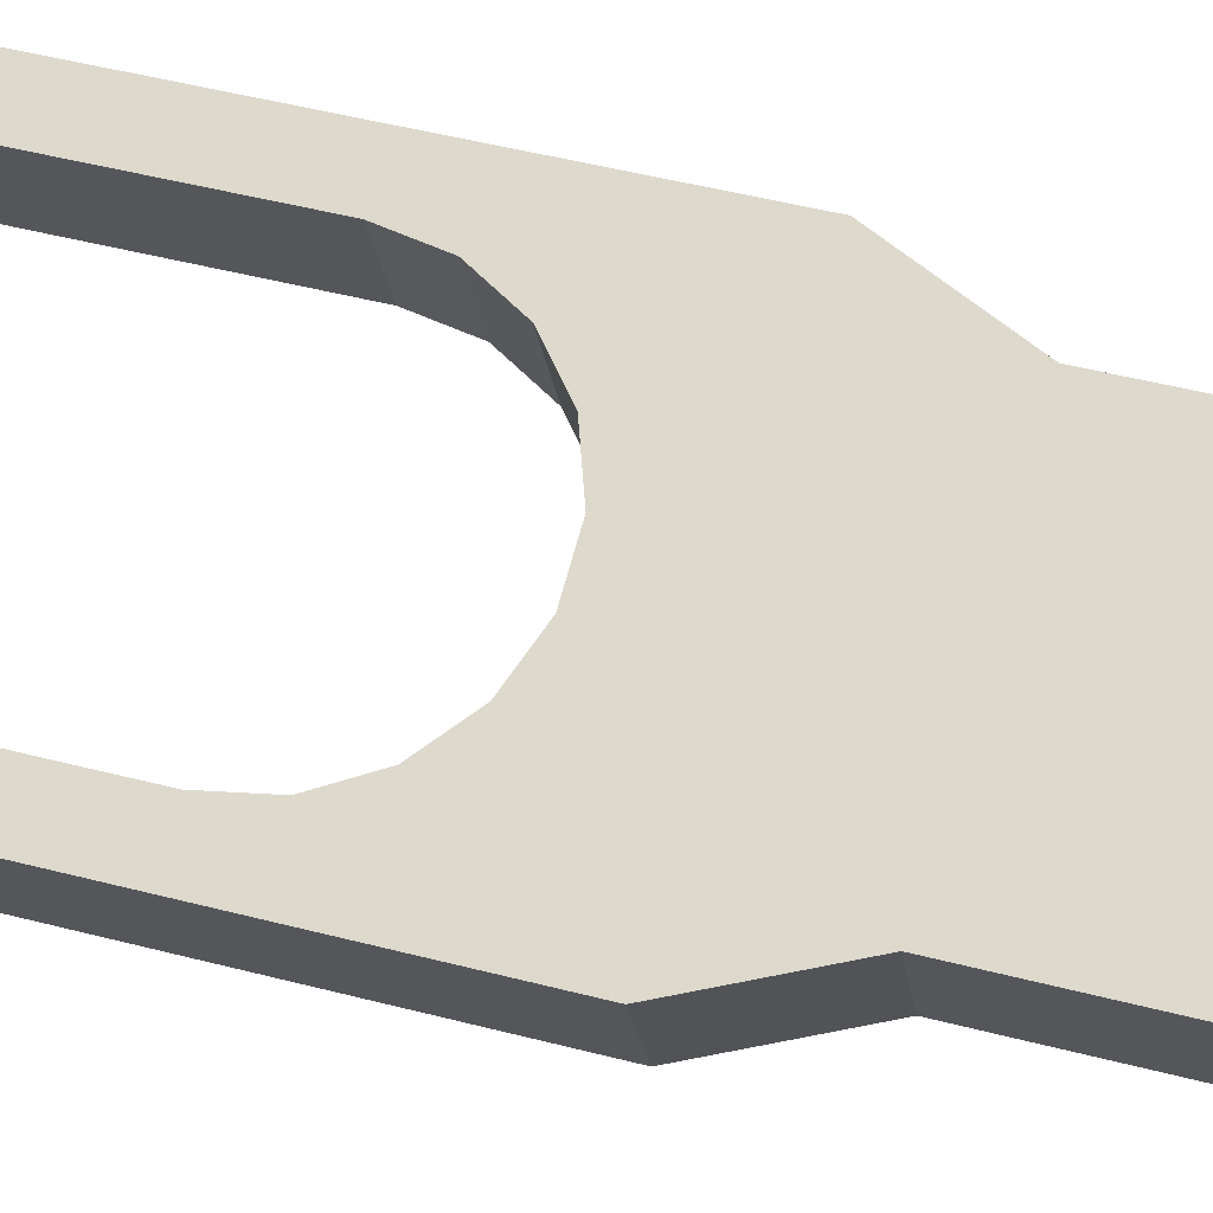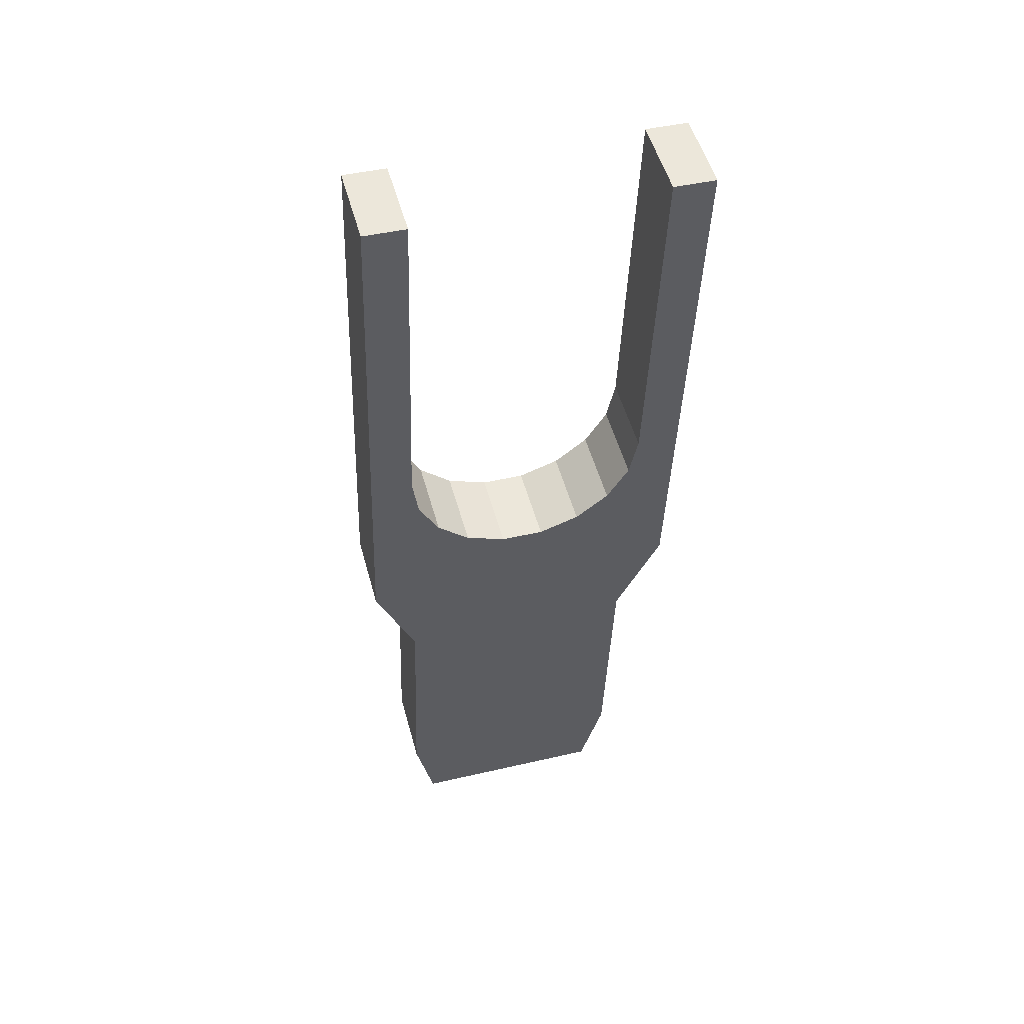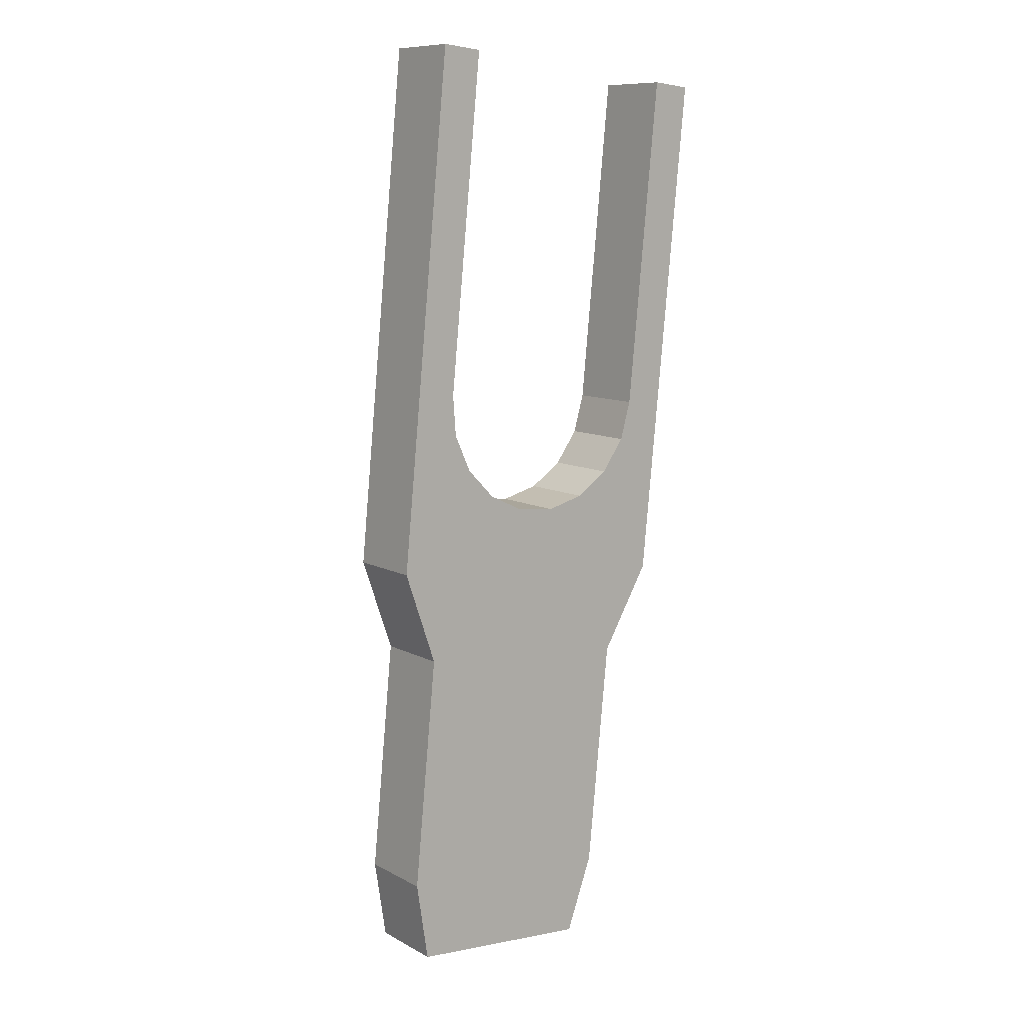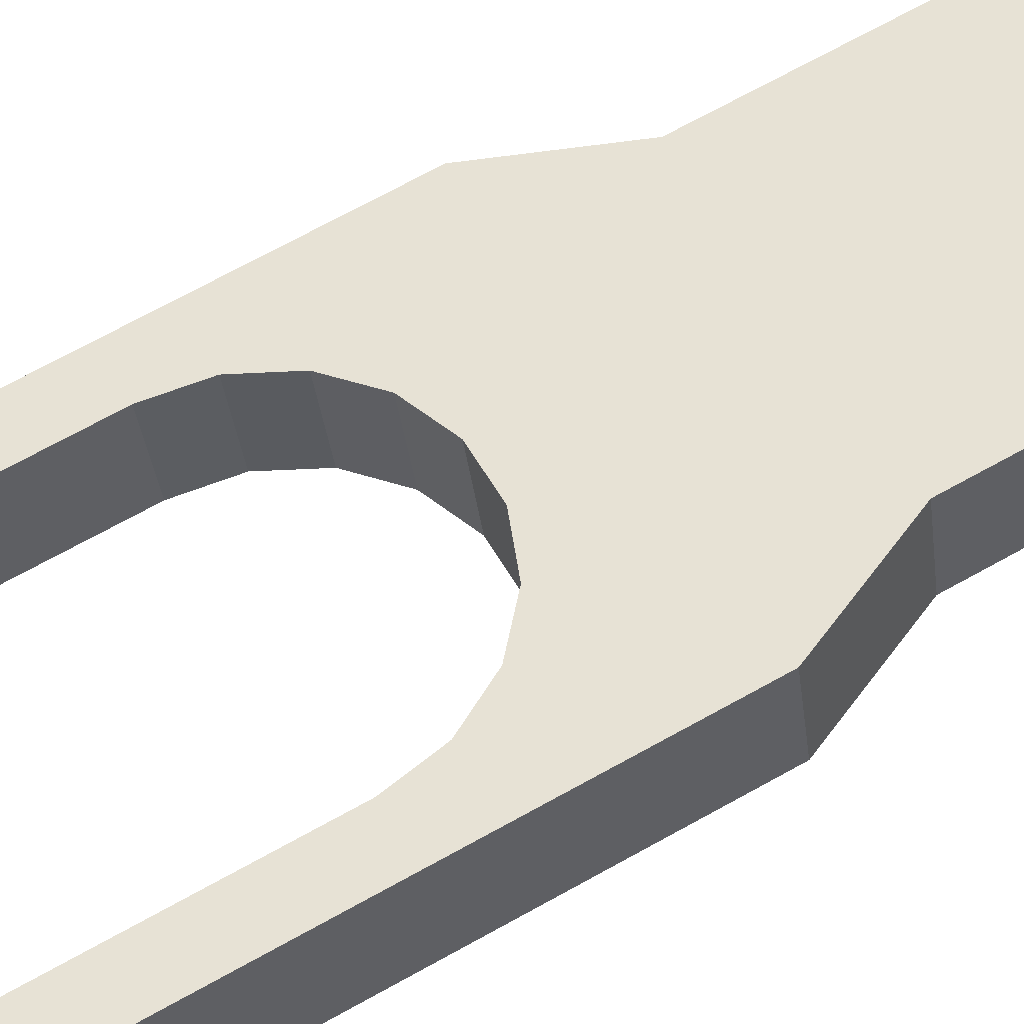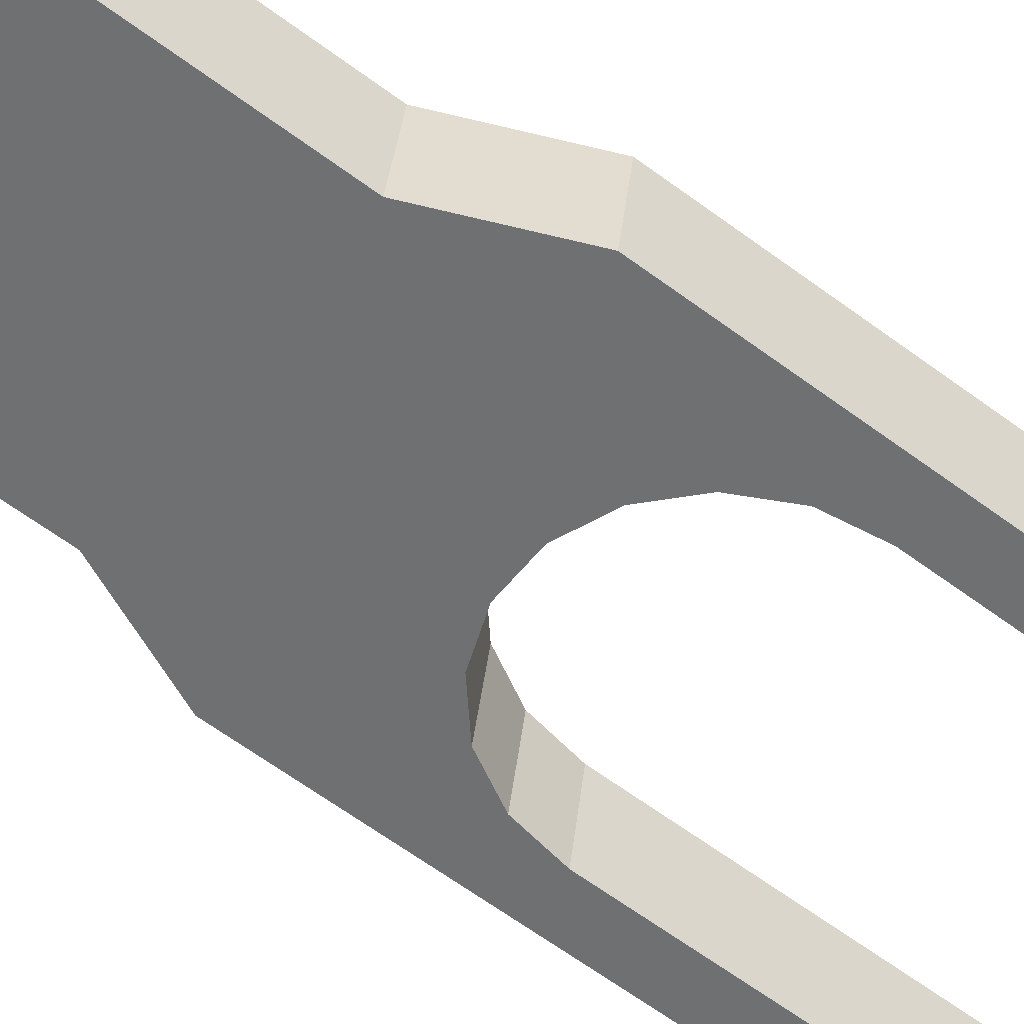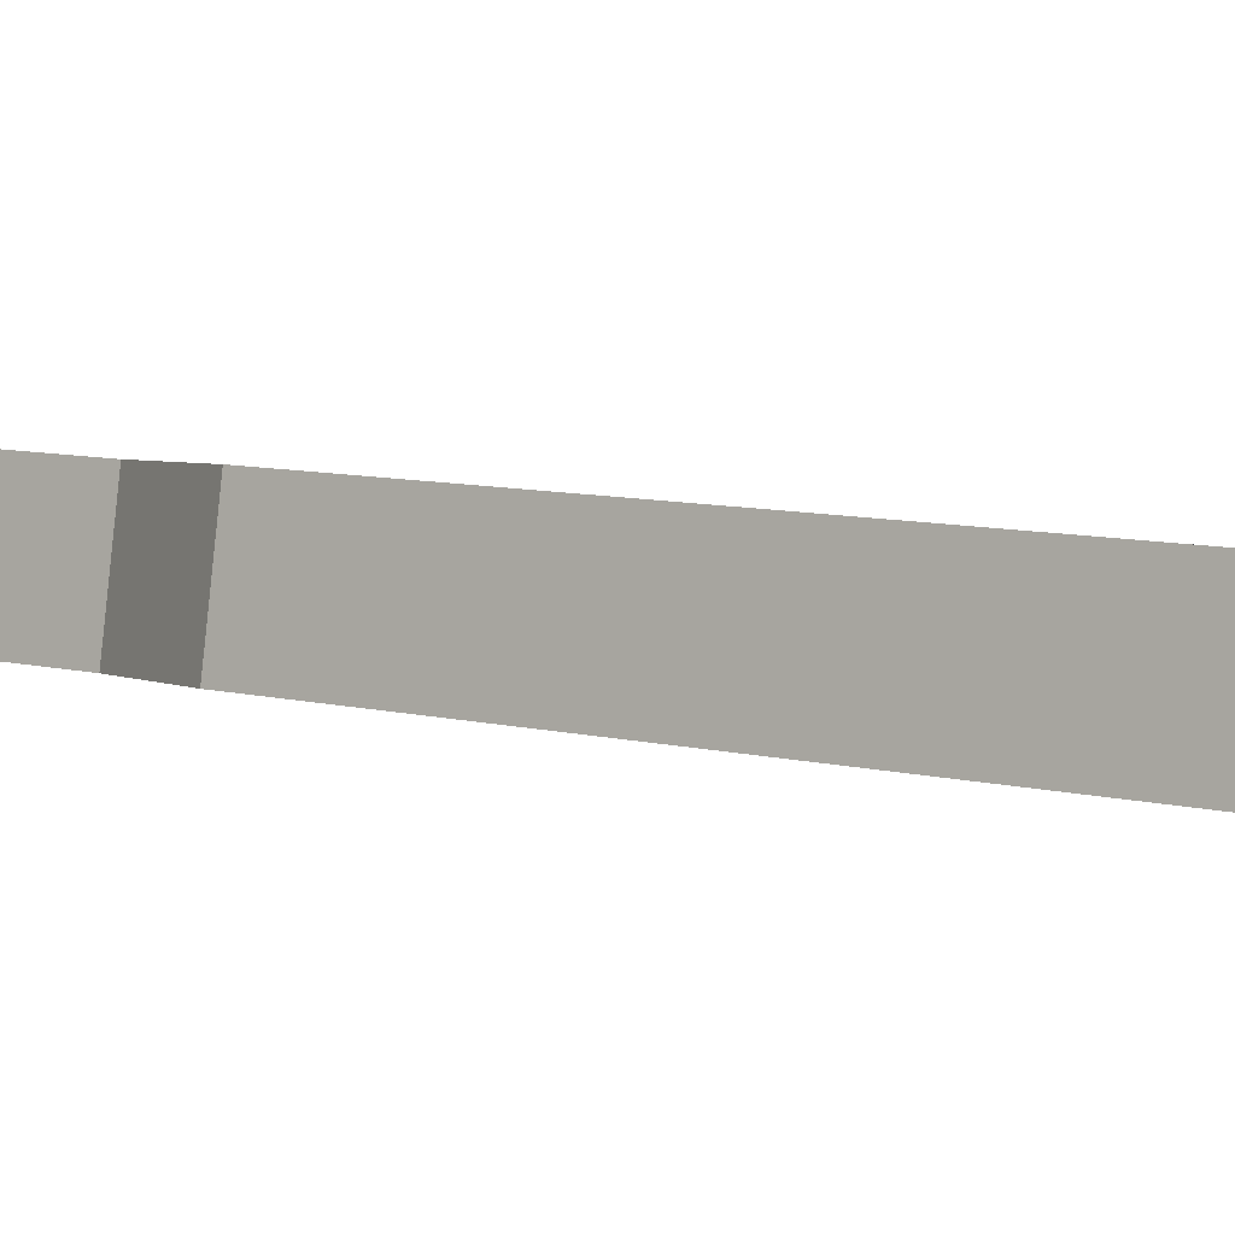
<metadata>
{"format":"obj","ext":"obj","renderer":"f3d","projection":"perspective","resolution":1024,"background":"white","views":[{"elev":70.6,"azim":105.5,"up":"+Y"},{"elev":44.2,"azim":-15.3,"up":"+Z"},{"elev":1.0,"azim":-37.9,"up":"+Z"},{"elev":53.7,"azim":61.6,"up":"+Y"},{"elev":-51.4,"azim":-126.1,"up":"+Y"},{"elev":-4.6,"azim":-51.5,"up":"+Y"}]}
</metadata>
<code>
o mesh10/mesh10-geometry#mesh10-geometry
v -0.09457 -0.115 0.04851
v -0.09457 -0.1979 0.2701
v -0.09457 -0.1446 0.277
v -0.09457 -0.1683 0.0416
v -0.1222 -0.1979 0.2701
v -0.1222 -0.1446 0.277
v -0.08975 -0.1115 0.02142
v -0.1222 -0.09924 -0.07335
v -0.1222 -0.1526 -0.08025
v -0.08975 -0.1648 0.01451
v -0.07588 -0.1084 -0.002407
v -0.0938 -0.09136 -0.1343
v -0.0938 -0.1447 -0.1412
v -0.07588 -0.1617 -0.009311
v -0.05463 -0.1061 -0.02009
v -0.0938 -0.124 -0.3011
v -0.05463 -0.1595 -0.02699
v -0.02857 -0.1049 -0.0295
v -0.0938 -0.07064 -0.2942
v -0.02857 -0.1582 -0.0364
v -0.07998 -0.06374 -0.3475
v -0.07998 -0.1171 -0.3544
v -0.000829 -0.1582 -0.0364
v -0.000829 -0.1049 -0.0295
v 0.05058 -0.1171 -0.3544
v 0.05058 -0.06374 -0.3475
v 0.0644 -0.124 -0.3011
v 0.02524 -0.1595 -0.02699
v 0.0644 -0.07064 -0.2942
v 0.0644 -0.1447 -0.1412
v 0.02524 -0.1061 -0.02009
v 0.0644 -0.09136 -0.1343
v 0.04648 -0.1617 -0.009311
v 0.09282 -0.09924 -0.07335
v 0.04648 -0.1084 -0.002407
v 0.06035 -0.1648 0.01451
v 0.09282 -0.1526 -0.08025
v 0.06035 -0.1115 0.02142
v 0.09282 -0.1979 0.2701
v 0.06517 -0.115 0.04851
v 0.06517 -0.1683 0.0416
v 0.09282 -0.1446 0.277
v 0.06517 -0.1979 0.2701
v 0.06517 -0.1446 0.277
f 1 2 3
f 3 2 1
f 1 3 2
f 2 3 1
f 4 2 1
f 1 2 4
f 4 1 2
f 2 1 4
f 3 2 5
f 5 2 3
f 3 5 2
f 2 5 3
f 3 6 1
f 1 6 3
f 1 6 3
f 3 6 1
f 4 5 2
f 2 5 4
f 2 5 4
f 4 5 2
f 7 4 1
f 1 4 7
f 7 1 4
f 4 1 7
f 3 5 6
f 6 5 3
f 6 5 3
f 3 5 6
f 1 6 8
f 8 6 1
f 1 8 6
f 6 8 1
f 4 9 5
f 5 9 4
f 4 5 9
f 9 5 4
f 10 4 7
f 7 4 10
f 10 7 4
f 4 7 10
f 7 1 8
f 8 1 7
f 7 8 1
f 1 8 7
f 8 6 5
f 5 6 8
f 8 5 6
f 6 5 8
f 10 9 4
f 4 9 10
f 10 4 9
f 9 4 10
f 9 8 5
f 5 8 9
f 9 5 8
f 8 5 9
f 11 10 7
f 7 10 11
f 11 7 10
f 10 7 11
f 7 8 12
f 12 8 7
f 7 12 8
f 8 12 7
f 10 13 9
f 9 13 10
f 10 9 13
f 13 9 10
f 13 8 9
f 9 8 13
f 13 9 8
f 8 9 13
f 14 10 11
f 11 10 14
f 14 11 10
f 10 11 14
f 11 7 12
f 12 7 11
f 11 12 7
f 7 12 11
f 13 12 8
f 8 12 13
f 13 8 12
f 12 8 13
f 14 13 10
f 10 13 14
f 14 10 13
f 13 10 14
f 15 14 11
f 11 14 15
f 15 11 14
f 14 11 15
f 15 11 12
f 12 11 15
f 15 12 11
f 11 12 15
f 16 12 13
f 13 12 16
f 16 13 12
f 12 13 16
f 17 13 14
f 14 13 17
f 17 14 13
f 13 14 17
f 15 17 14
f 14 17 15
f 15 14 17
f 17 14 15
f 18 15 12
f 12 15 18
f 18 12 15
f 15 12 18
f 16 19 12
f 12 19 16
f 16 12 19
f 19 12 16
f 20 16 13
f 13 16 20
f 20 13 16
f 16 13 20
f 20 13 17
f 17 13 20
f 20 17 13
f 13 17 20
f 18 17 15
f 15 17 18
f 18 15 17
f 17 15 18
f 18 12 19
f 19 12 18
f 18 19 12
f 12 19 18
f 21 19 16
f 16 19 21
f 21 16 19
f 19 16 21
f 20 22 16
f 16 22 20
f 20 16 22
f 22 16 20
f 18 20 17
f 17 20 18
f 18 17 20
f 20 17 18
f 18 19 21
f 21 19 18
f 18 21 19
f 19 21 18
f 22 21 16
f 16 21 22
f 22 16 21
f 21 16 22
f 23 22 20
f 20 22 23
f 23 20 22
f 22 20 23
f 18 23 20
f 20 23 18
f 18 20 23
f 23 20 18
f 24 18 21
f 21 18 24
f 24 21 18
f 18 21 24
f 21 22 25
f 25 22 21
f 21 25 22
f 22 25 21
f 25 22 23
f 23 22 25
f 25 23 22
f 22 23 25
f 24 23 18
f 18 23 24
f 18 23 24
f 24 23 18
f 26 24 21
f 21 24 26
f 26 21 24
f 24 21 26
f 21 25 26
f 26 25 21
f 26 25 21
f 21 25 26
f 27 25 23
f 23 25 27
f 27 23 25
f 25 23 27
f 24 28 23
f 23 28 24
f 24 23 28
f 28 23 24
f 29 24 26
f 26 24 29
f 29 26 24
f 24 26 29
f 25 27 26
f 26 27 25
f 25 26 27
f 27 26 25
f 27 23 30
f 30 23 27
f 30 23 27
f 27 23 30
f 24 31 28
f 28 31 24
f 24 28 31
f 31 28 24
f 30 23 28
f 28 23 30
f 30 28 23
f 23 28 30
f 32 24 29
f 29 24 32
f 29 24 32
f 32 24 29
f 26 27 29
f 29 27 26
f 26 29 27
f 27 29 26
f 27 30 32
f 32 30 27
f 27 32 30
f 30 32 27
f 32 31 24
f 24 31 32
f 32 24 31
f 31 24 32
f 31 33 28
f 28 33 31
f 31 28 33
f 33 28 31
f 30 28 33
f 33 28 30
f 30 33 28
f 28 33 30
f 27 32 29
f 29 32 27
f 27 29 32
f 32 29 27
f 30 34 32
f 32 34 30
f 30 32 34
f 34 32 30
f 32 35 31
f 31 35 32
f 32 31 35
f 35 31 32
f 31 35 33
f 33 35 31
f 31 33 35
f 35 33 31
f 30 33 36
f 36 33 30
f 30 36 33
f 33 36 30
f 30 37 34
f 34 37 30
f 30 34 37
f 37 34 30
f 34 38 32
f 32 38 34
f 34 32 38
f 38 32 34
f 32 38 35
f 35 38 32
f 32 35 38
f 38 35 32
f 33 35 36
f 36 35 33
f 33 36 35
f 35 36 33
f 37 30 36
f 36 30 37
f 37 36 30
f 30 36 37
f 37 39 34
f 34 39 37
f 37 34 39
f 39 34 37
f 34 40 38
f 38 40 34
f 34 38 40
f 40 38 34
f 35 38 36
f 36 38 35
f 35 36 38
f 38 36 35
f 37 36 41
f 41 36 37
f 37 41 36
f 36 41 37
f 37 41 39
f 39 41 37
f 39 41 37
f 37 41 39
f 34 39 42
f 42 39 34
f 34 42 39
f 39 42 34
f 42 40 34
f 34 40 42
f 34 40 42
f 42 40 34
f 38 40 41
f 41 40 38
f 38 41 40
f 40 41 38
f 36 38 41
f 41 38 36
f 36 41 38
f 38 41 36
f 39 41 43
f 43 41 39
f 39 43 41
f 41 43 39
f 42 39 43
f 43 39 42
f 42 43 39
f 39 43 42
f 42 44 40
f 40 44 42
f 42 40 44
f 44 40 42
f 41 40 43
f 43 40 41
f 41 43 40
f 40 43 41
f 42 43 44
f 44 43 42
f 44 43 42
f 42 43 44
f 40 44 43
f 43 44 40
f 40 43 44
f 44 43 40

</code>
